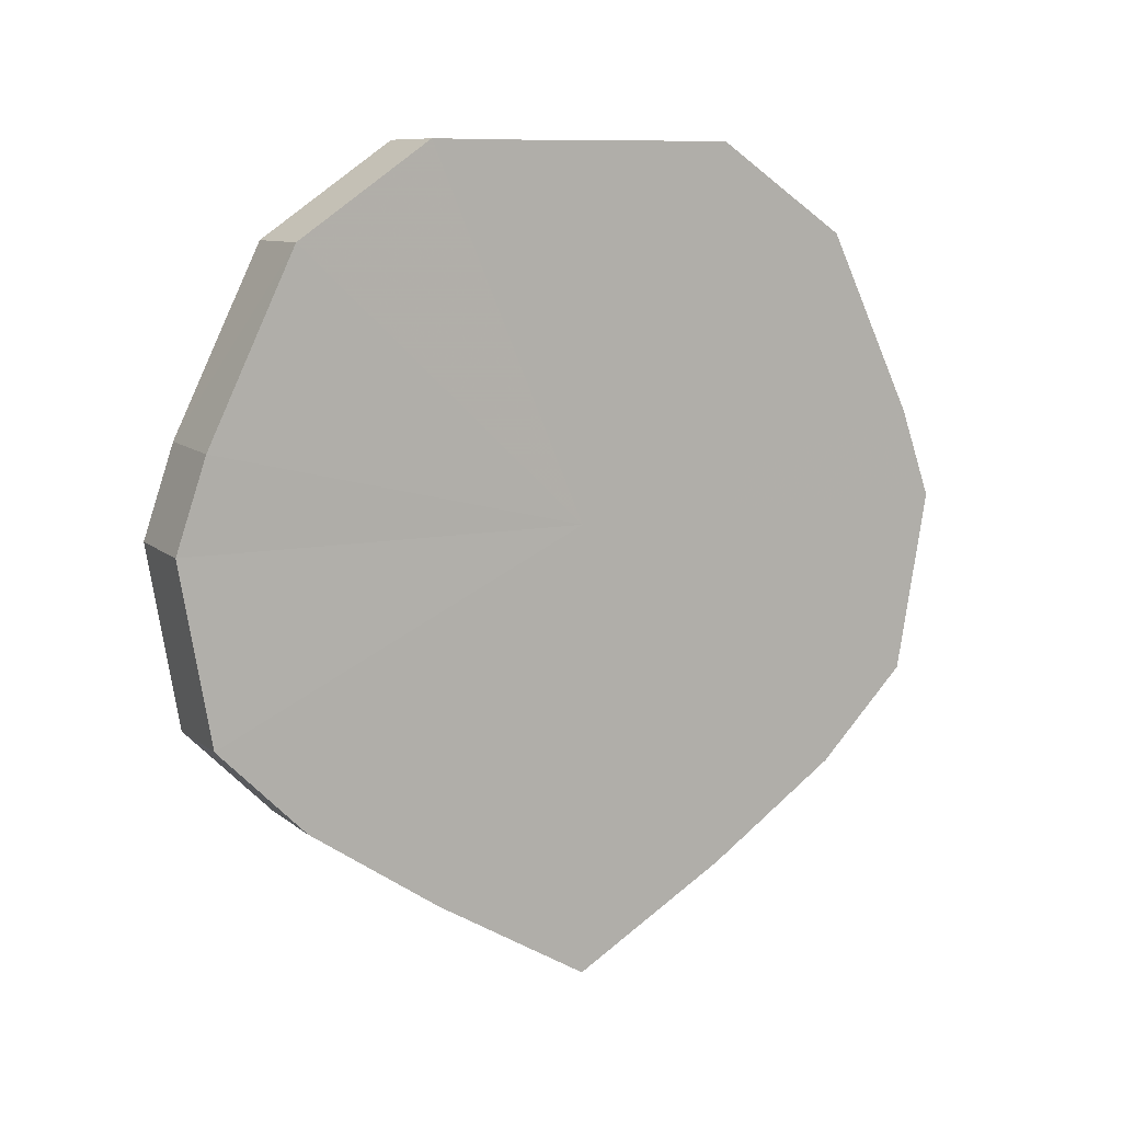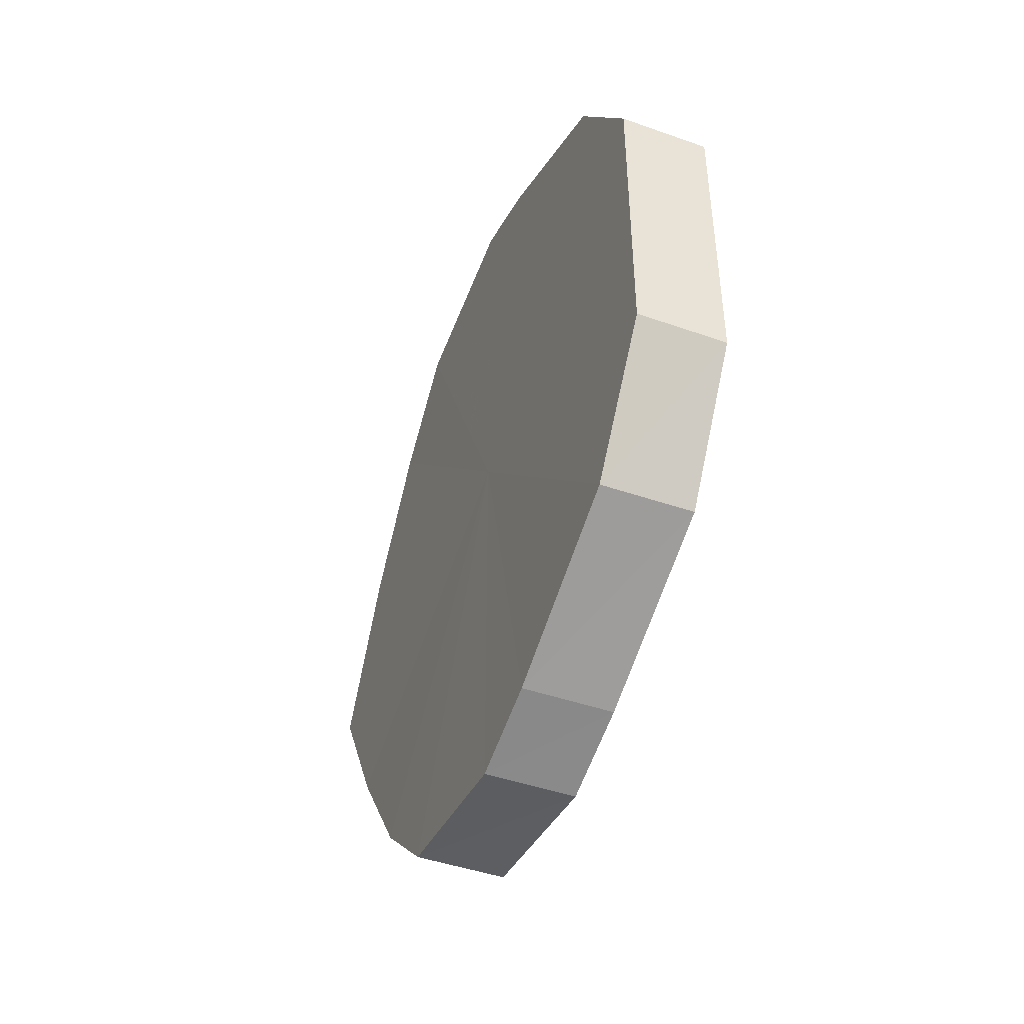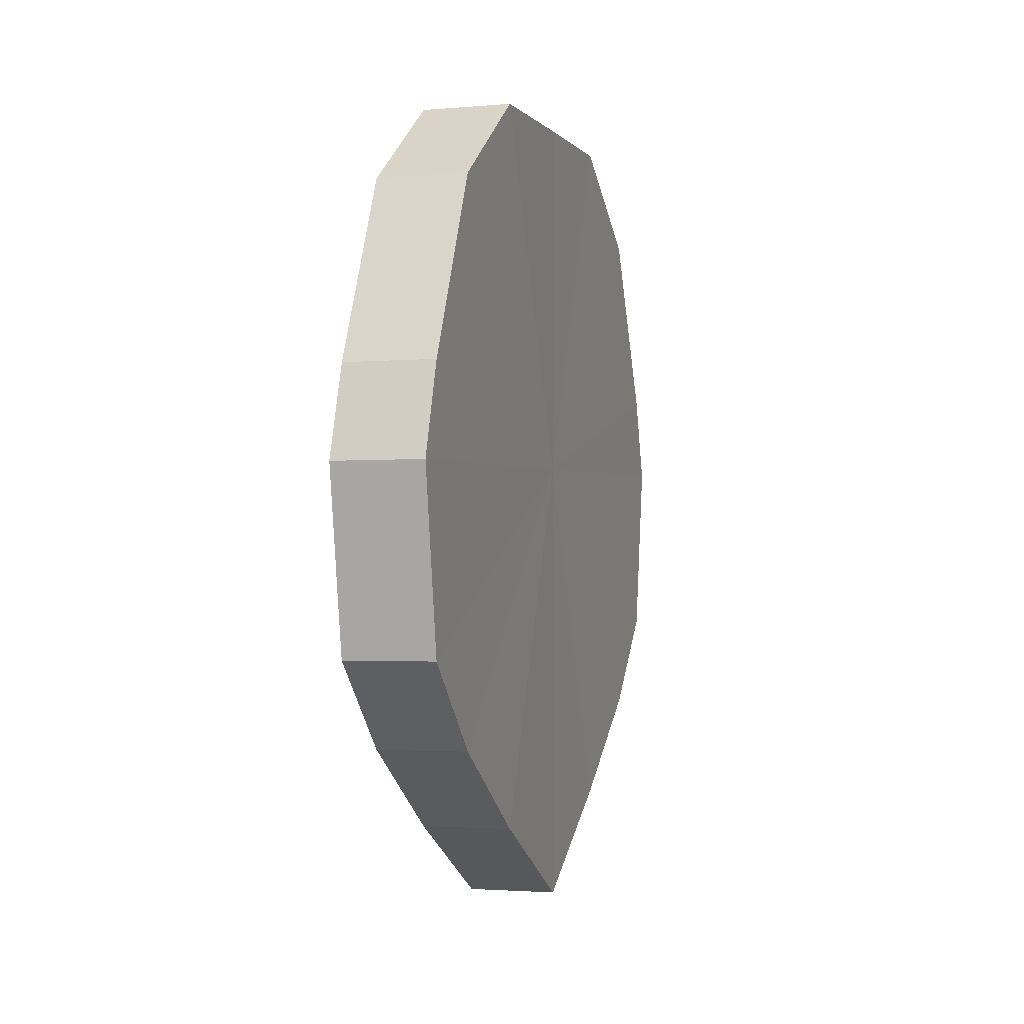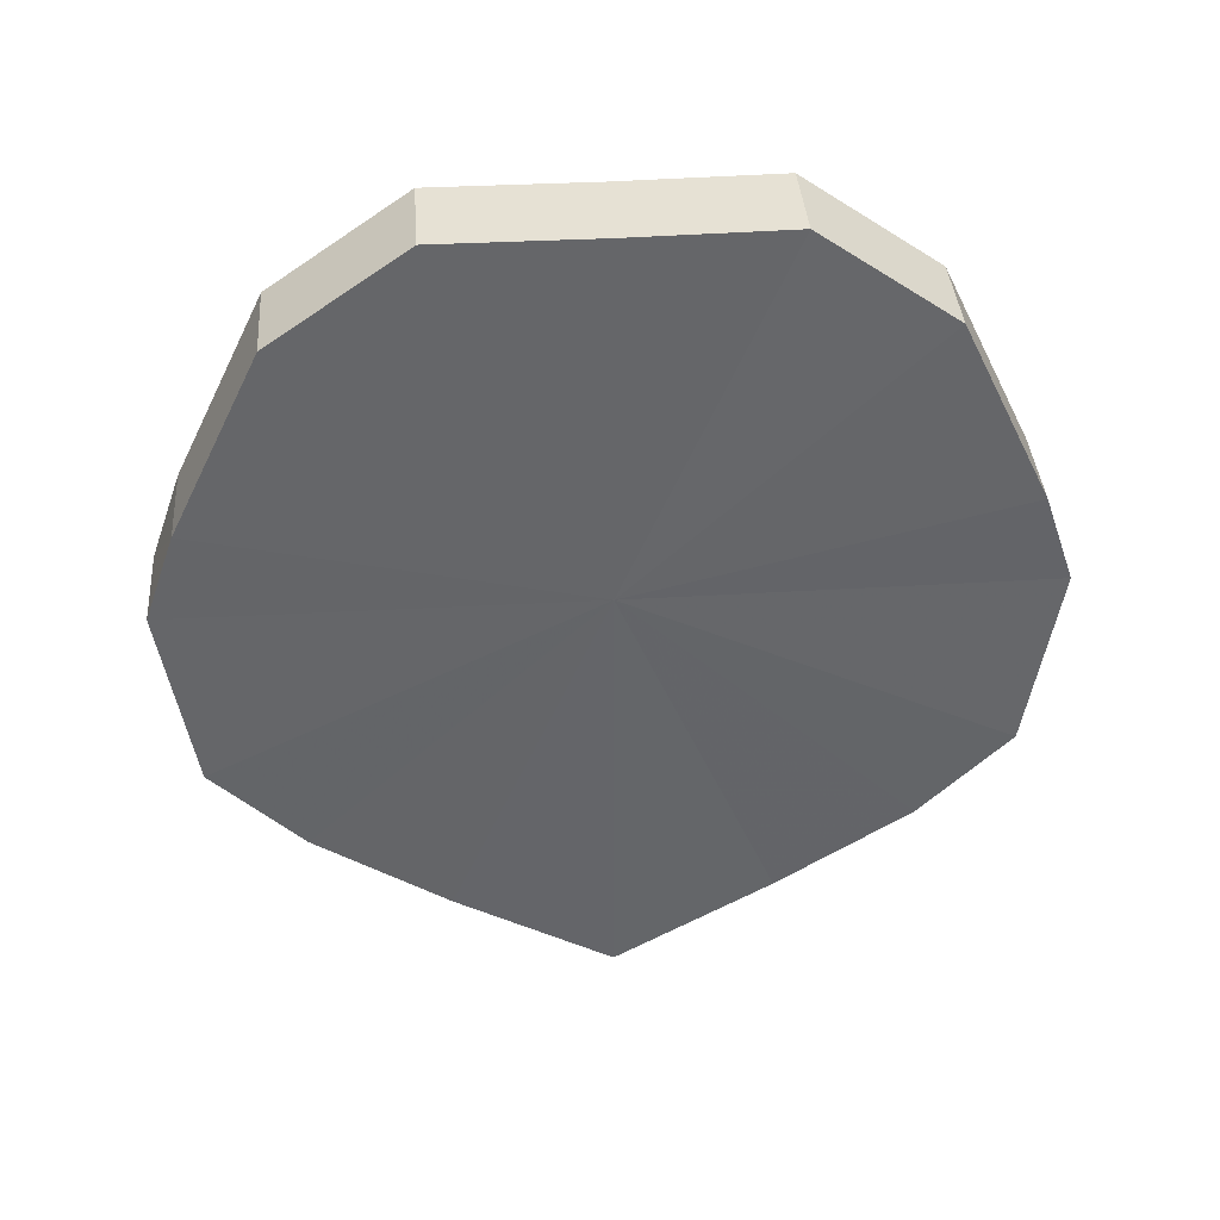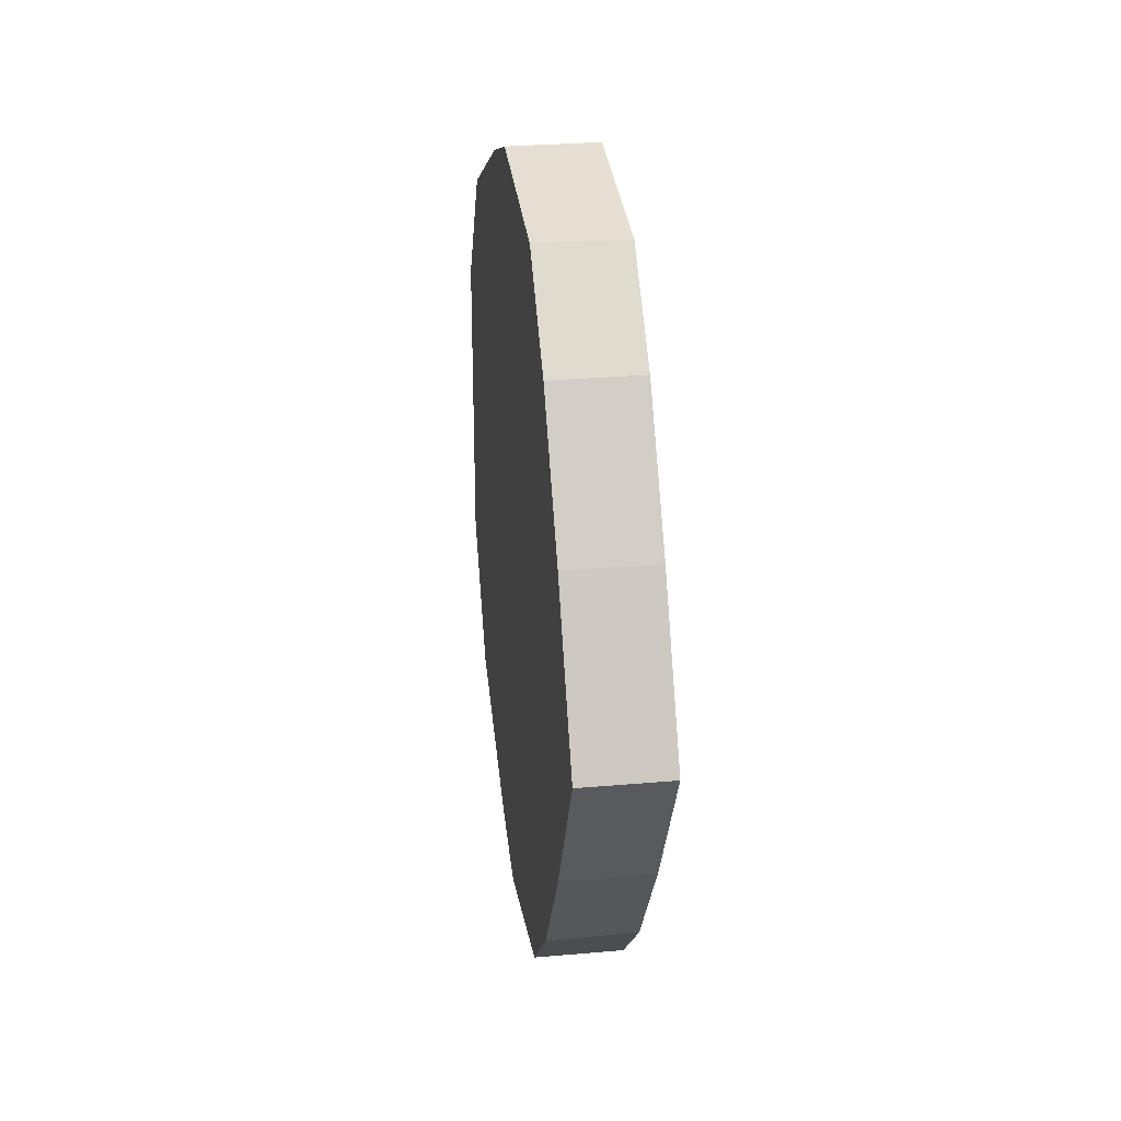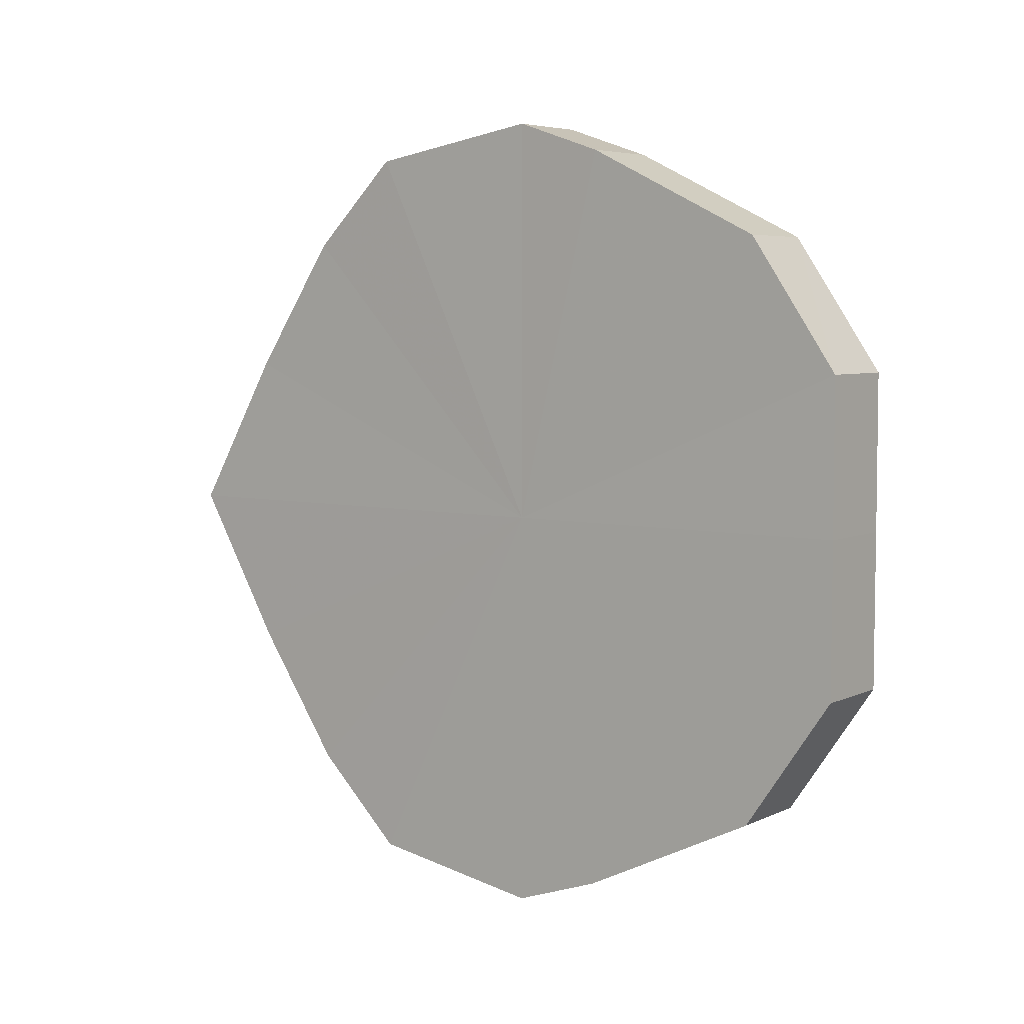
<metadata>
{"format":"obj","ext":"obj","renderer":"f3d","projection":"perspective","resolution":1024,"background":"white","views":[{"elev":10.1,"azim":-117.7,"up":"+Y"},{"elev":-46.0,"azim":158.0,"up":"+Z"},{"elev":-0.2,"azim":-162.8,"up":"+Y"},{"elev":38.5,"azim":-94.3,"up":"+Y"},{"elev":27.3,"azim":-7.7,"up":"+Z"},{"elev":5.5,"azim":126.3,"up":"+Z"}]}
</metadata>
<code>
o 18488
v 2167 1871 7.241
v 2167 1871 7.258
v 2167 1871 7.241
v 2167 1871 7.273
v 2167 1871 7.258
v 2167 1871 7.224
v 2167 1871 7.224
v 2167 1871 7.283
v 2167 1871 7.273
v 2167 1871 7.209
v 2167 1871 7.209
v 2167 1871 7.286
v 2167 1871 7.283
v 2167 1871 7.199
v 2167 1871 7.199
v 2167 1871 7.283
v 2167 1871 7.286
v 2167 1871 7.196
v 2167 1871 7.196
v 2167 1871 7.273
v 2167 1871 7.283
v 2167 1871 7.199
v 2167 1871 7.199
v 2167 1871 7.258
v 2167 1871 7.273
v 2167 1871 7.209
v 2167 1871 7.209
v 2167 1871 7.241
v 2167 1871 7.258
v 2167 1871 7.224
v 2167 1871 7.224
v 2167 1871 7.241
v 2167 1871 7.241
v 2167 1871 7.258
v 2167 1871 7.258
v 2167 1871 7.273
v 2167 1871 7.273
v 2167 1871 7.224
v 2167 1871 7.241
v 2167 1871 7.209
v 2167 1871 7.224
v 2167 1871 7.283
v 2167 1871 7.283
v 2167 1871 7.199
v 2167 1871 7.209
v 2167 1871 7.196
v 2167 1871 7.199
v 2167 1871 7.286
v 2167 1871 7.286
v 2167 1871 7.199
v 2167 1871 7.196
v 2167 1871 7.209
v 2167 1871 7.199
v 2167 1871 7.283
v 2167 1871 7.283
v 2167 1871 7.224
v 2167 1871 7.209
v 2167 1871 7.241
v 2167 1871 7.224
v 2167 1871 7.273
v 2167 1871 7.273
v 2167 1871 7.258
v 2167 1871 7.241
v 2167 1871 7.258
v 2167 1871 7.241
v 2167 1871 7.258
v 2167 1871 7.241
v 2167 1871 7.273
v 2167 1871 7.224
v 2167 1871 7.283
v 2167 1871 7.209
v 2167 1871 7.286
v 2167 1871 7.199
v 2167 1871 7.283
v 2167 1871 7.196
v 2167 1871 7.273
v 2167 1871 7.199
v 2167 1871 7.258
v 2167 1871 7.209
v 2167 1871 7.241
v 2167 1871 7.224
v 2167 1871 7.241
v 2167 1871 7.241
v 2167 1871 7.258
v 2167 1871 7.224
v 2167 1871 7.273
v 2167 1871 7.209
v 2167 1871 7.283
v 2167 1871 7.199
v 2167 1871 7.286
v 2167 1871 7.196
v 2167 1871 7.283
v 2167 1871 7.199
v 2167 1871 7.273
v 2167 1871 7.209
v 2167 1871 7.258
v 2167 1871 7.224
v 2167 1871 7.241
f 1 2 3
f 2 4 5
f 6 1 7
f 4 8 9
f 10 6 11
f 8 12 13
f 14 10 15
f 12 16 17
f 18 14 19
f 16 20 21
f 22 18 23
f 20 24 25
f 26 22 27
f 24 28 29
f 30 26 31
f 28 30 32
f 33 34 35
f 35 36 37
f 38 39 33
f 40 41 38
f 37 42 43
f 44 45 40
f 46 47 44
f 43 48 49
f 50 51 46
f 52 53 50
f 49 54 55
f 56 57 52
f 58 59 56
f 55 60 61
f 62 63 58
f 61 64 62
f 65 66 67
f 65 68 66
f 65 67 69
f 65 70 68
f 65 69 71
f 65 72 70
f 65 71 73
f 65 74 72
f 65 73 75
f 65 76 74
f 65 75 77
f 65 78 76
f 65 77 79
f 65 80 78
f 65 79 81
f 65 81 80
f 82 83 84
f 82 85 83
f 82 84 86
f 82 87 85
f 82 86 88
f 82 89 87
f 82 88 90
f 82 91 89
f 82 90 92
f 82 93 91
f 82 92 94
f 82 95 93
f 82 94 96
f 82 97 95
f 82 96 98
f 82 98 97

</code>
